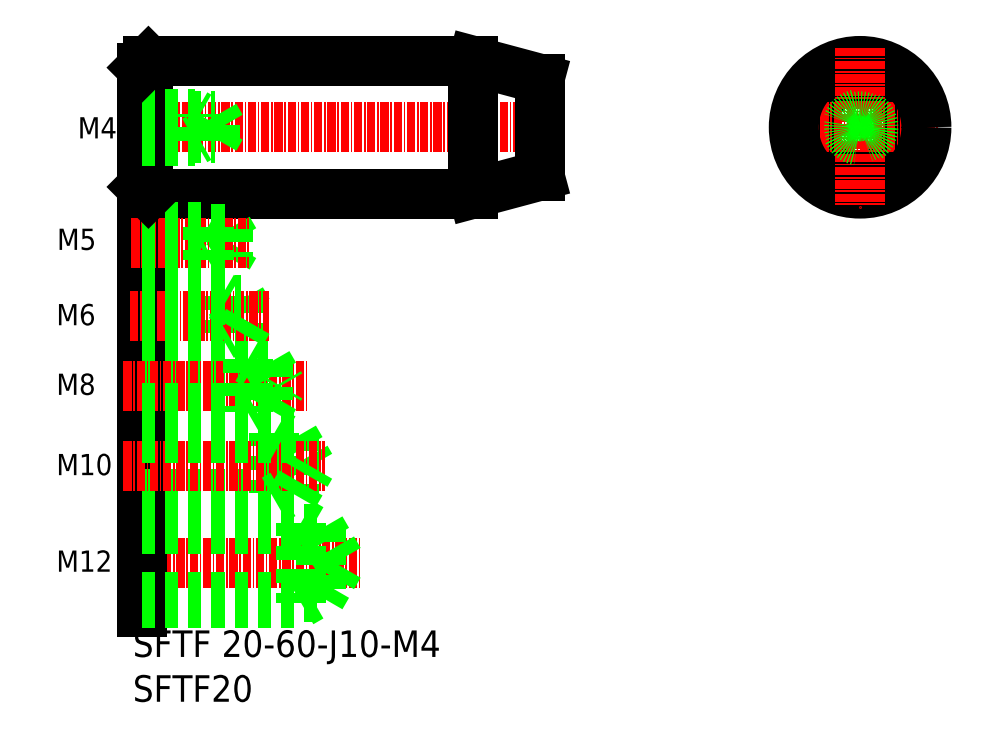
<metadata>
{"format":"dxf","ext":"dxf","renderer":"ezdxf+matplotlib","layout":"modelspace","background":"white","min_lineweight":24,"dpi":150}
</metadata>
<code>
0
SECTION
2
ENTITIES
0
LINE
8
0
10
302.9
20
101.3
30
0
11
351.9
21
101.3
31
0
0
LINE
8
0
10
302.9
20
81.3
30
0
11
351.9
21
81.3
31
0
0
TEXT
8
0
10
300.6
20
11.39
30
0
40
4
1
SFTF 20-60-J10-M4
0
LINE
8
CENTER
10
299.2
20
25.59
30
0
11
334.9
21
25.59
31
0
0
LINE
8
CENTER
10
299.9
20
91.3
30
0
11
365.4
21
91.3
31
0
0
TEXT
8
0
10
289.1
20
61.43
30
0
40
3.2
1
M6
0
LINE
8
0
10
301.9
20
78.43
30
0
11
301.9
21
18.11
31
0
0
LINE
8
0
10
316.9
20
65.27
30
0
11
318.4
21
62.77
31
0
0
LINE
8
0
10
316.9
20
65.27
30
0
11
316.9
21
60.27
31
0
0
LINE
8
0
10
313.9
20
65.77
30
0
11
313.9
21
59.77
31
0
0
TEXT
8
0
10
300.6
20
4.629
30
0
40
4
1
SFTF20
0
TEXT
8
0
10
289.1
20
38.81
30
0
40
3.2
1
M10
0
TEXT
8
0
10
289.1
20
24.24
30
0
40
3.2
1
M12
0
TEXT
8
0
10
289.1
20
50.92
30
0
40
3.2
1
M8
0
LINE
8
0
10
324.9
20
44.41
30
0
11
327.4
21
40.16
31
0
0
LINE
8
0
10
324.9
20
44.41
30
0
11
324.9
21
35.91
31
0
0
LINE
8
0
10
321.9
20
45.16
30
0
11
321.9
21
35.16
31
0
0
LINE
8
0
10
301.9
20
31.59
30
0
11
325.9
21
31.59
31
0
0
LINE
8
0
10
301.9
20
19.59
30
0
11
325.9
21
19.59
31
0
0
LINE
8
0
10
301.9
20
30.71
30
0
11
328.9
21
30.71
31
0
0
LINE
8
0
10
301.9
20
20.46
30
0
11
328.9
21
20.46
31
0
0
LINE
8
0
10
301.9
20
35.91
30
0
11
324.9
21
35.91
31
0
0
LINE
8
0
10
301.9
20
35.16
30
0
11
321.9
21
35.16
31
0
0
LINE
8
CENTER
10
299.2
20
40.16
30
0
11
329.6
21
40.16
31
0
0
LINE
8
0
10
328.9
20
30.71
30
0
11
328.9
21
20.46
31
0
0
LINE
8
0
10
325.9
20
31.59
30
0
11
325.9
21
19.59
31
0
0
LINE
8
0
10
328.9
20
30.71
30
0
11
331.9
21
25.59
31
0
0
LINE
8
0
10
328.9
20
20.46
30
0
11
331.9
21
25.59
31
0
0
LINE
8
0
10
325.9
20
19.59
30
0
11
327.5
21
20.46
31
0
0
LINE
8
0
10
321.9
20
35.16
30
0
11
323.2
21
35.91
31
0
0
LINE
8
0
10
325.9
20
31.59
30
0
11
327.5
21
30.71
31
0
0
LINE
8
0
10
324.9
20
35.91
30
0
11
327.4
21
40.16
31
0
0
LINE
8
0
10
301.9
20
44.41
30
0
11
324.9
21
44.41
31
0
0
LINE
8
0
10
301.9
20
45.16
30
0
11
321.9
21
45.16
31
0
0
LINE
8
0
10
301.9
20
56.27
30
0
11
317.9
21
56.27
31
0
0
LINE
8
0
10
301.9
20
55.64
30
0
11
320.9
21
55.64
31
0
0
LINE
8
CENTER
10
299.2
20
52.27
30
0
11
327.1
21
52.27
31
0
0
LINE
8
0
10
301.9
20
48.27
30
0
11
317.9
21
48.27
31
0
0
LINE
8
0
10
301.9
20
48.89
30
0
11
320.9
21
48.89
31
0
0
LINE
8
0
10
301.9
20
60.27
30
0
11
316.9
21
60.27
31
0
0
LINE
8
CENTER
10
300.2
20
62.77
30
0
11
321.1
21
62.77
31
0
0
LINE
8
0
10
301.9
20
59.77
30
0
11
313.9
21
59.77
31
0
0
LINE
8
0
10
313.9
20
59.77
30
0
11
314.8
21
60.27
31
0
0
LINE
8
0
10
320.9
20
55.64
30
0
11
322.9
21
52.27
31
0
0
LINE
8
0
10
320.9
20
55.64
30
0
11
320.9
21
48.89
31
0
0
LINE
8
0
10
317.9
20
56.27
30
0
11
317.9
21
48.27
31
0
0
LINE
8
0
10
321.9
20
45.16
30
0
11
323.2
21
44.41
31
0
0
LINE
8
0
10
317.9
20
48.27
30
0
11
319
21
48.89
31
0
0
LINE
8
0
10
320.9
20
48.89
30
0
11
322.9
21
52.27
31
0
0
LINE
8
0
10
317.9
20
56.27
30
0
11
319
21
55.64
31
0
0
LINE
8
0
10
316.9
20
60.27
30
0
11
318.4
21
62.77
31
0
0
TEXT
8
0
10
292.3
20
89.61
30
0
40
3.2
1
M4
0
TEXT
8
0
10
289.2
20
72.79
30
0
40
3.2
1
M5
0
LINE
8
0
10
301.9
20
100.3
30
0
11
301.9
21
82.3
31
0
0
LINE
8
0
10
302.9
20
101.3
30
0
11
302.9
21
81.3
31
0
0
LINE
8
0
10
301.9
20
65.27
30
0
11
316.9
21
65.27
31
0
0
LINE
8
0
10
314.9
20
71.72
30
0
11
316.2
21
73.82
31
0
0
LINE
8
0
10
314.9
20
75.92
30
0
11
316.2
21
73.82
31
0
0
LINE
8
CENTER
10
300.4
20
73.82
30
0
11
318.3
21
73.82
31
0
0
LINE
8
0
10
314.9
20
75.92
30
0
11
314.9
21
71.72
31
0
0
LINE
8
0
10
311.9
20
76.32
30
0
11
311.9
21
71.32
31
0
0
LINE
8
0
10
301.9
20
65.77
30
0
11
313.9
21
65.77
31
0
0
LINE
8
0
10
301.9
20
71.72
30
0
11
314.9
21
71.72
31
0
0
LINE
8
0
10
301.9
20
71.32
30
0
11
311.9
21
71.32
31
0
0
LINE
8
0
10
313.9
20
65.77
30
0
11
314.8
21
65.27
31
0
0
LINE
8
0
10
311.9
20
71.32
30
0
11
312.6
21
71.67
31
0
0
LINE
8
0
10
301.9
20
75.92
30
0
11
314.9
21
75.92
31
0
0
LINE
8
0
10
301.9
20
76.32
30
0
11
311.9
21
76.32
31
0
0
LINE
8
0
10
301.9
20
82.3
30
0
11
302.9
21
81.3
31
0
0
LINE
8
0
10
311.9
20
76.32
30
0
11
312.6
21
75.97
31
0
0
LINE
8
0
10
301.9
20
89.3
30
0
11
309.9
21
89.3
31
0
0
LINE
8
0
10
301.9
20
93.3
30
0
11
309.9
21
93.3
31
0
0
LINE
8
0
10
301.9
20
92.95
30
0
11
312.9
21
92.95
31
0
0
LINE
8
0
10
301.9
20
89.65
30
0
11
312.9
21
89.65
31
0
0
LINE
8
0
10
312.9
20
92.95
30
0
11
313.9
21
91.3
31
0
0
LINE
8
0
10
312.9
20
89.65
30
0
11
312.9
21
92.95
31
0
0
LINE
8
0
10
309.9
20
89.3
30
0
11
309.9
21
93.3
31
0
0
LINE
8
0
10
309.9
20
89.3
30
0
11
310.6
21
89.65
31
0
0
LINE
8
0
10
312.9
20
89.65
30
0
11
313.9
21
91.3
31
0
0
LINE
8
0
10
309.9
20
93.3
30
0
11
310.6
21
92.95
31
0
0
LINE
8
0
10
302.9
20
101.3
30
0
11
301.9
21
100.3
31
0
0
CIRCLE
8
0
10
410.3
20
91.3
30
0
40
7.32
0
LINE
8
CENTER
10
398.3
20
91.3
30
0
11
422.3
21
91.3
31
0
0
CIRCLE
8
0
10
410.3
20
91.3
30
0
40
10
0
LINE
8
0
10
361.9
20
98.62
30
0
11
361.9
21
83.98
31
0
0
LINE
8
0
10
351.9
20
101.3
30
0
11
351.9
21
81.3
31
0
0
LINE
8
0
10
351.9
20
81.3
30
0
11
361.9
21
83.98
31
0
0
LINE
8
0
10
351.9
20
101.3
30
0
11
361.9
21
98.62
31
0
0
LINE
8
0
10
361.9
20
95.8
30
0
11
361.9
21
95.8
31
0
0
LINE
8
CENTER
10
410.3
20
103.3
30
0
11
410.3
21
79.3
31
0
0
CIRCLE
8
0
10
410.3
20
91.3
30
0
40
1.65
0
CIRCLE
8
0
10
410.3
20
91.3
30
0
40
2
0
ENDSEC
0
EOF

</code>
